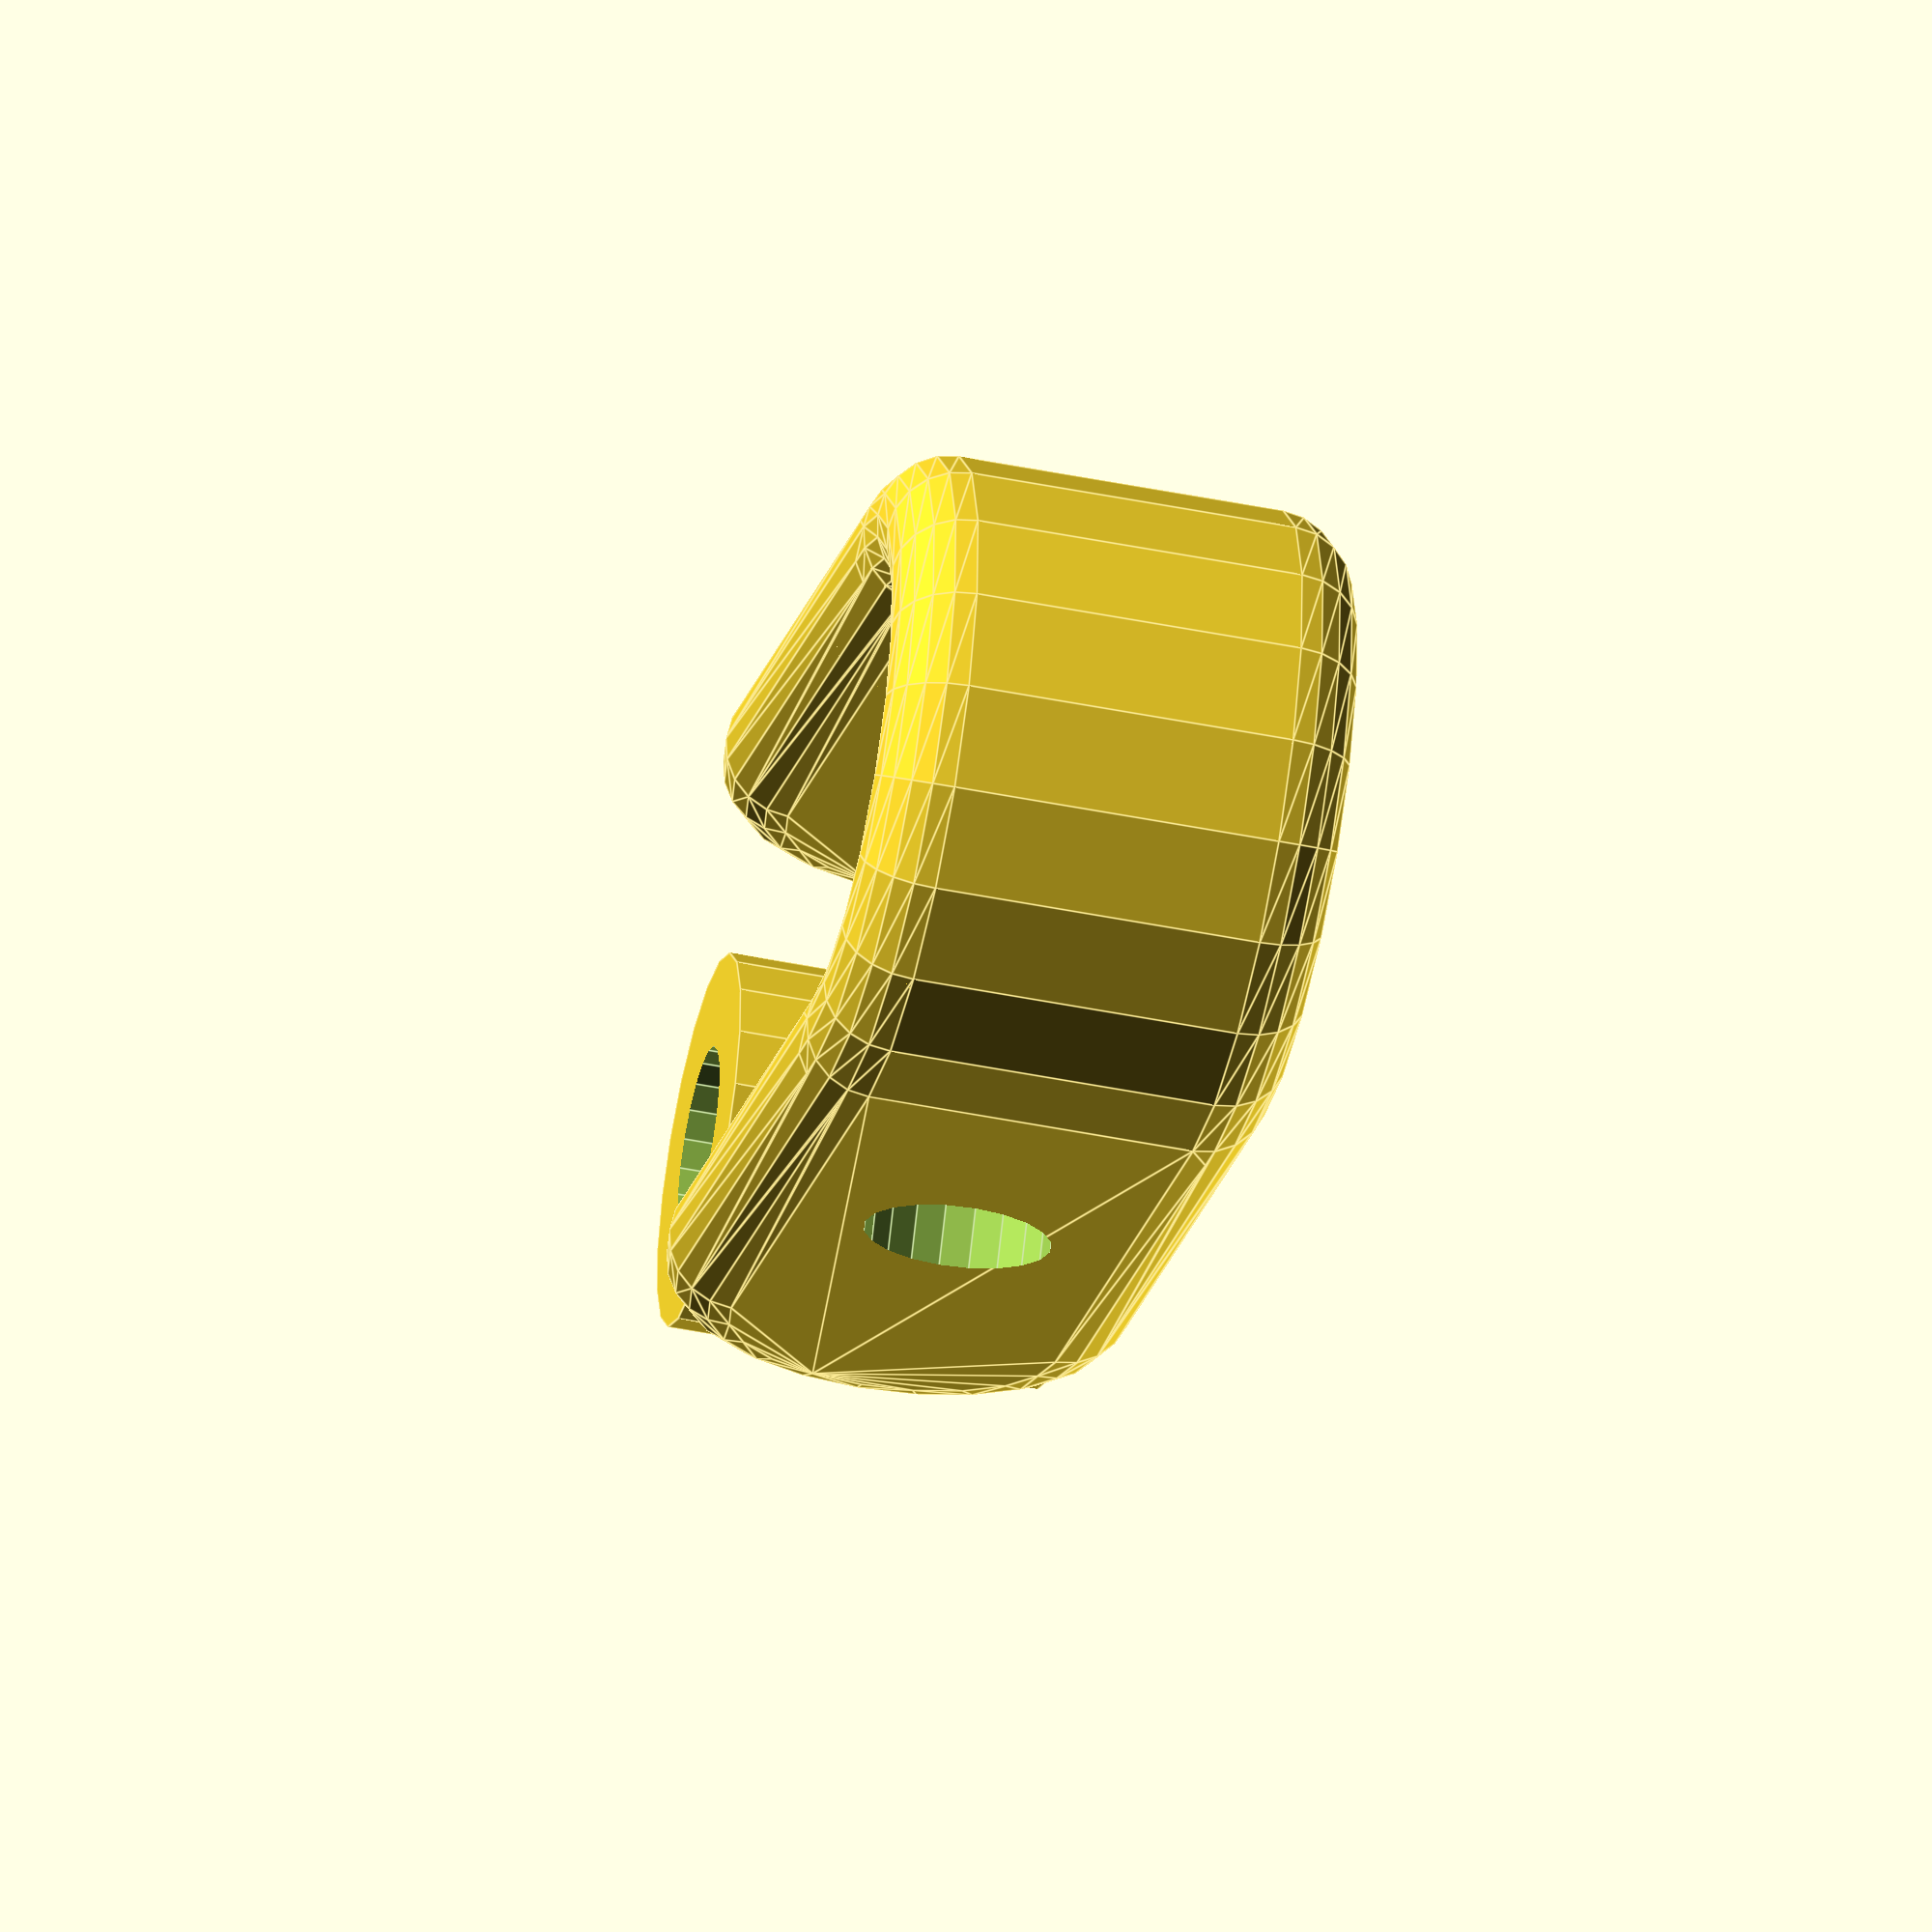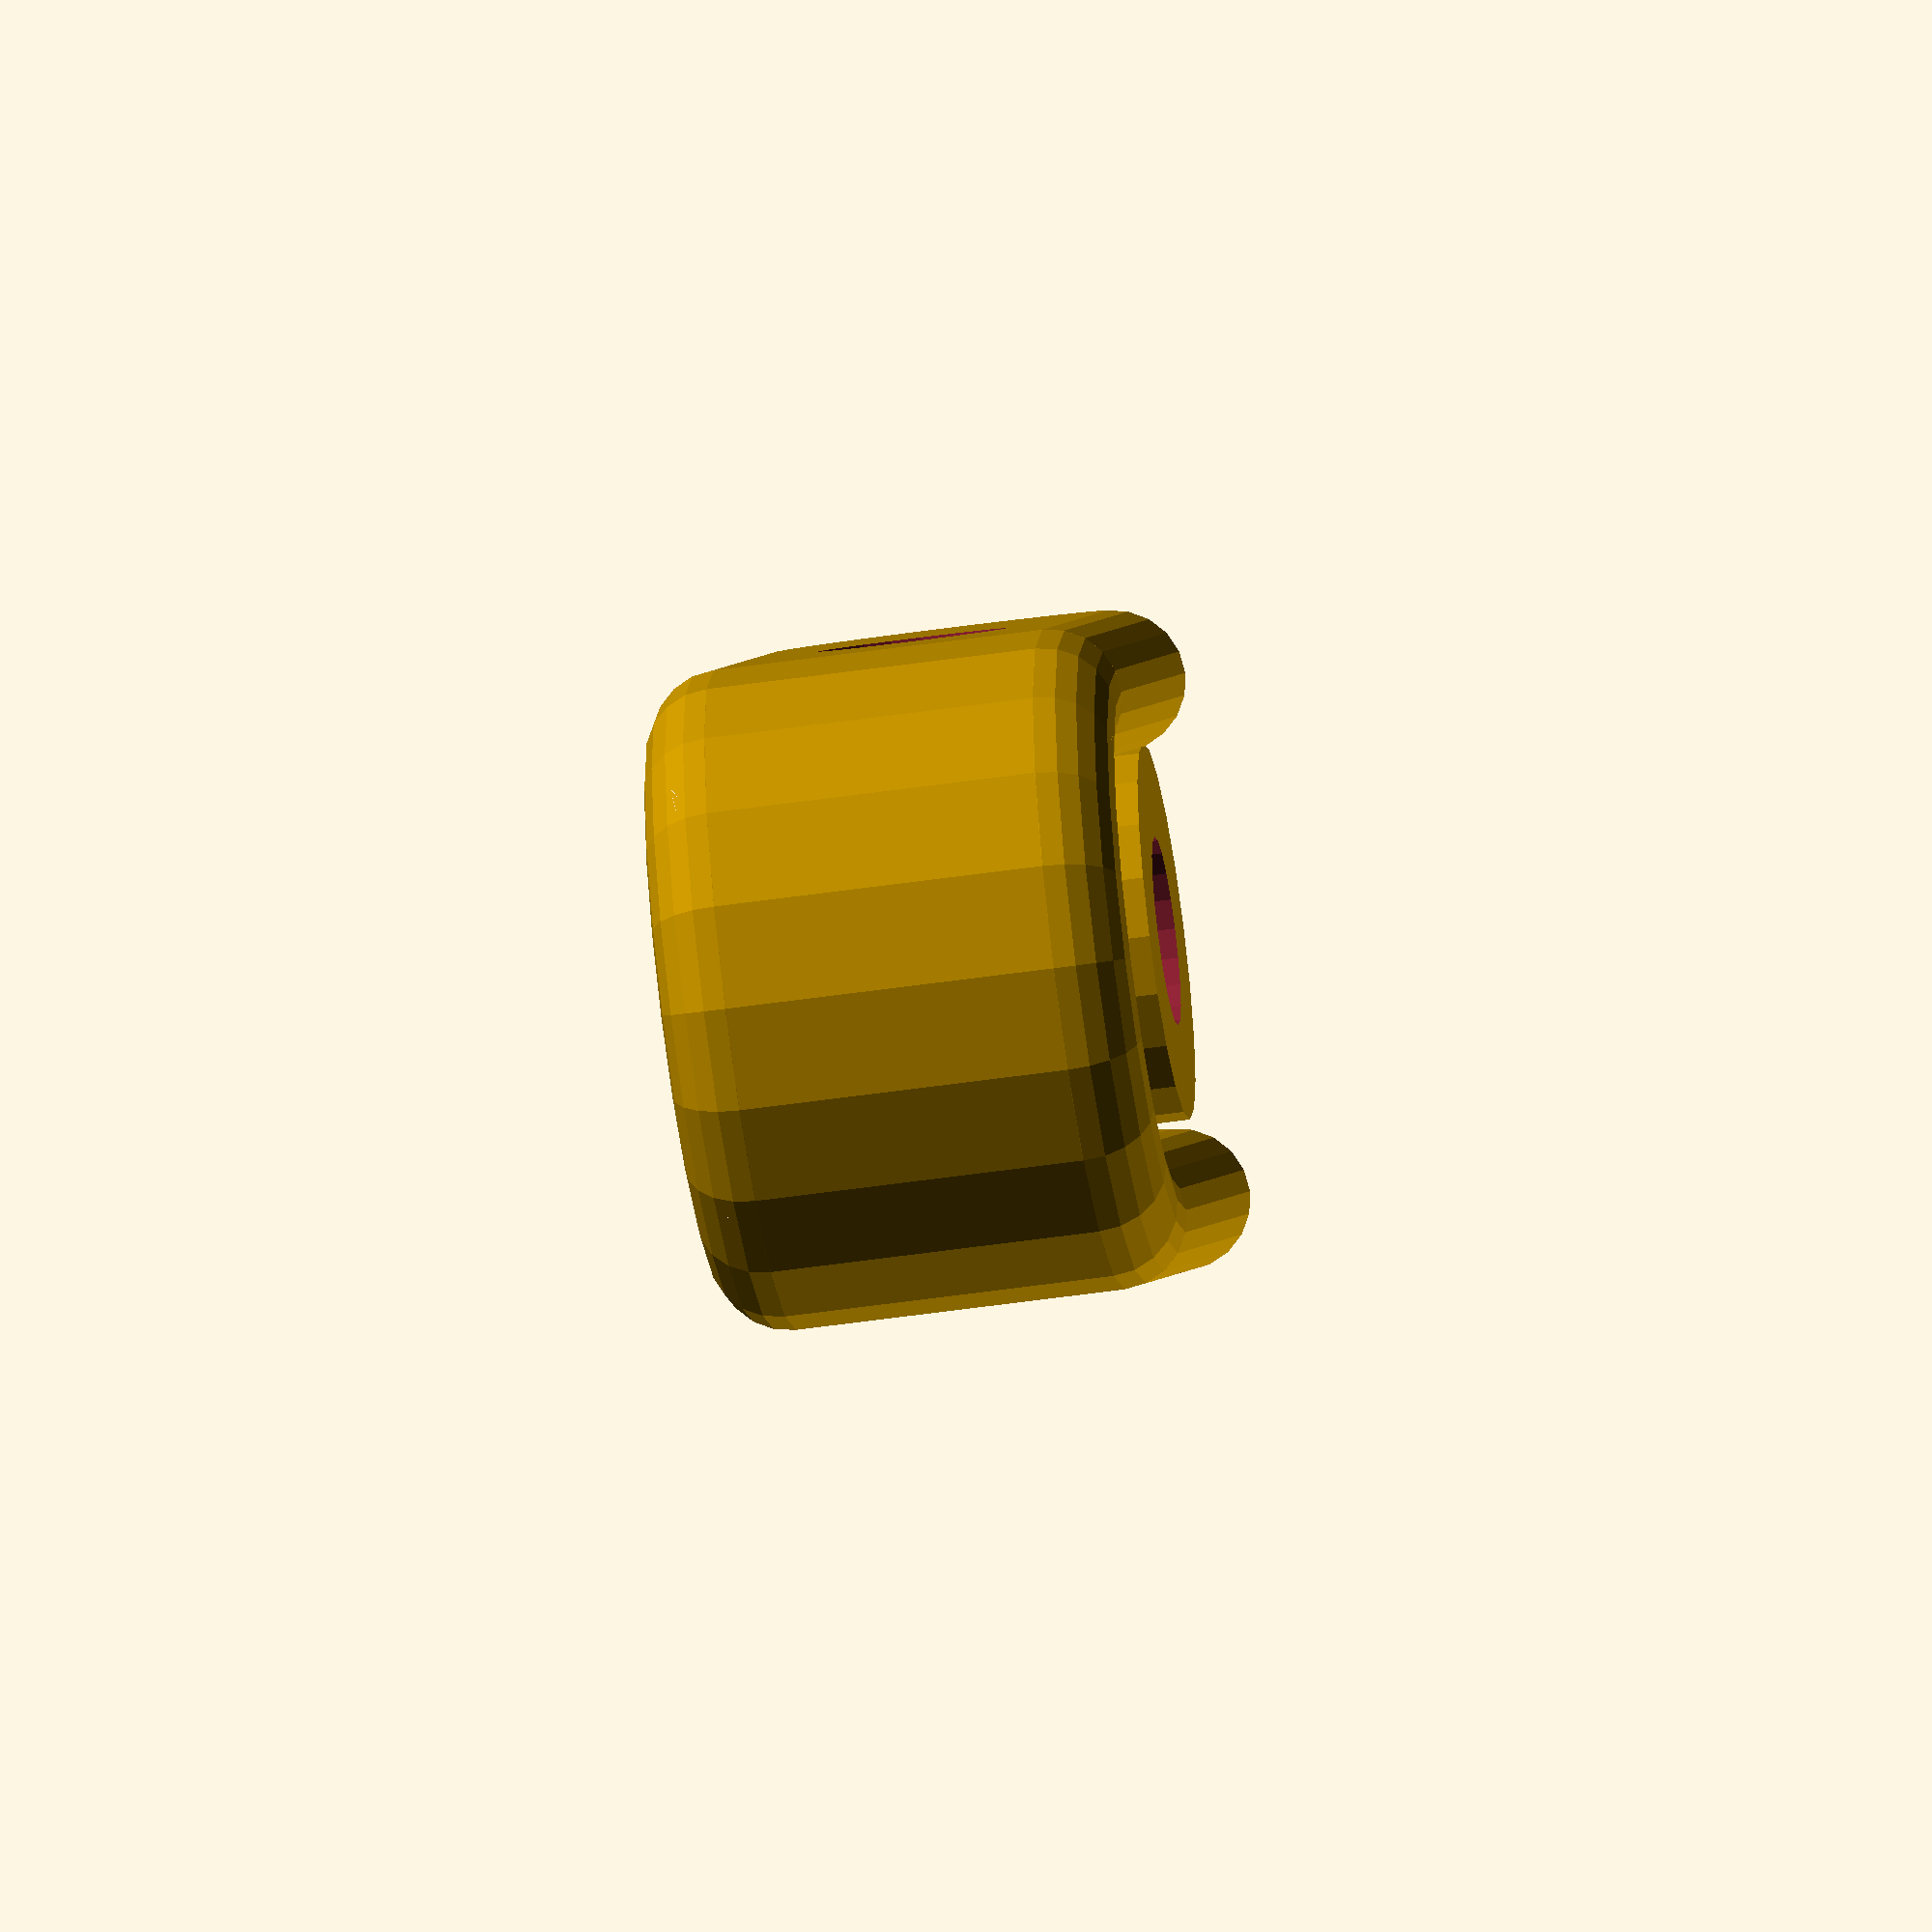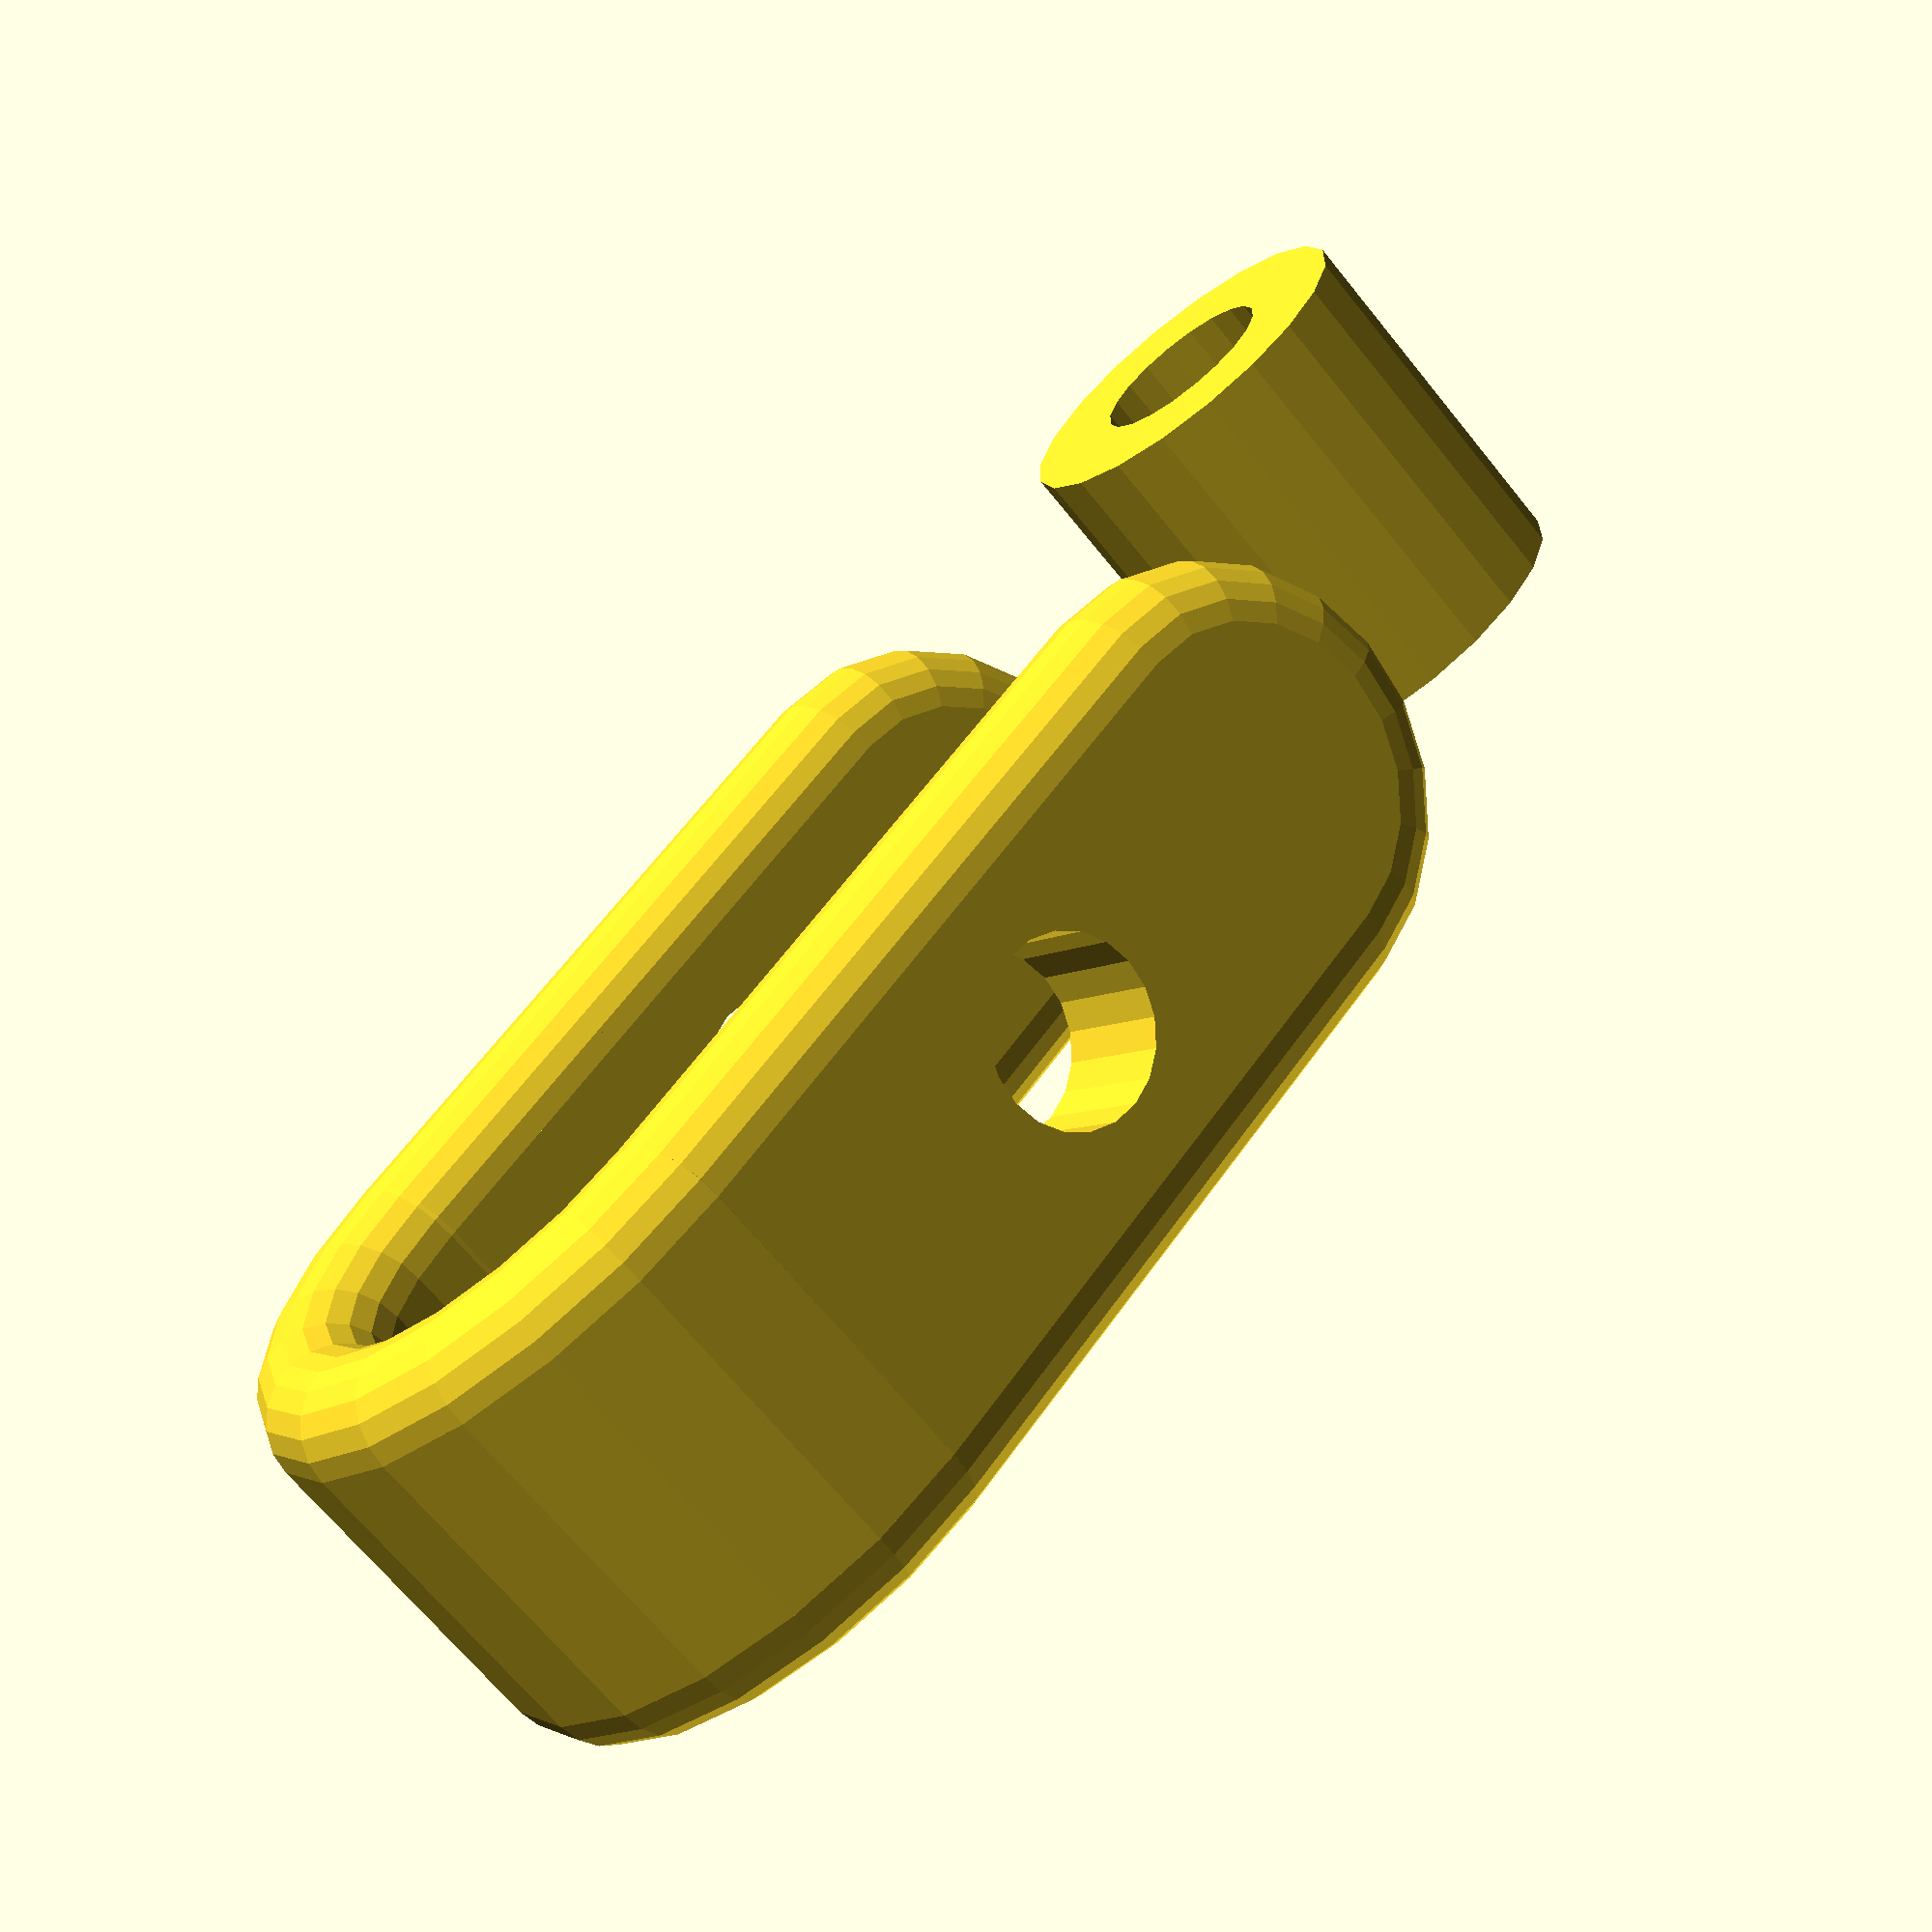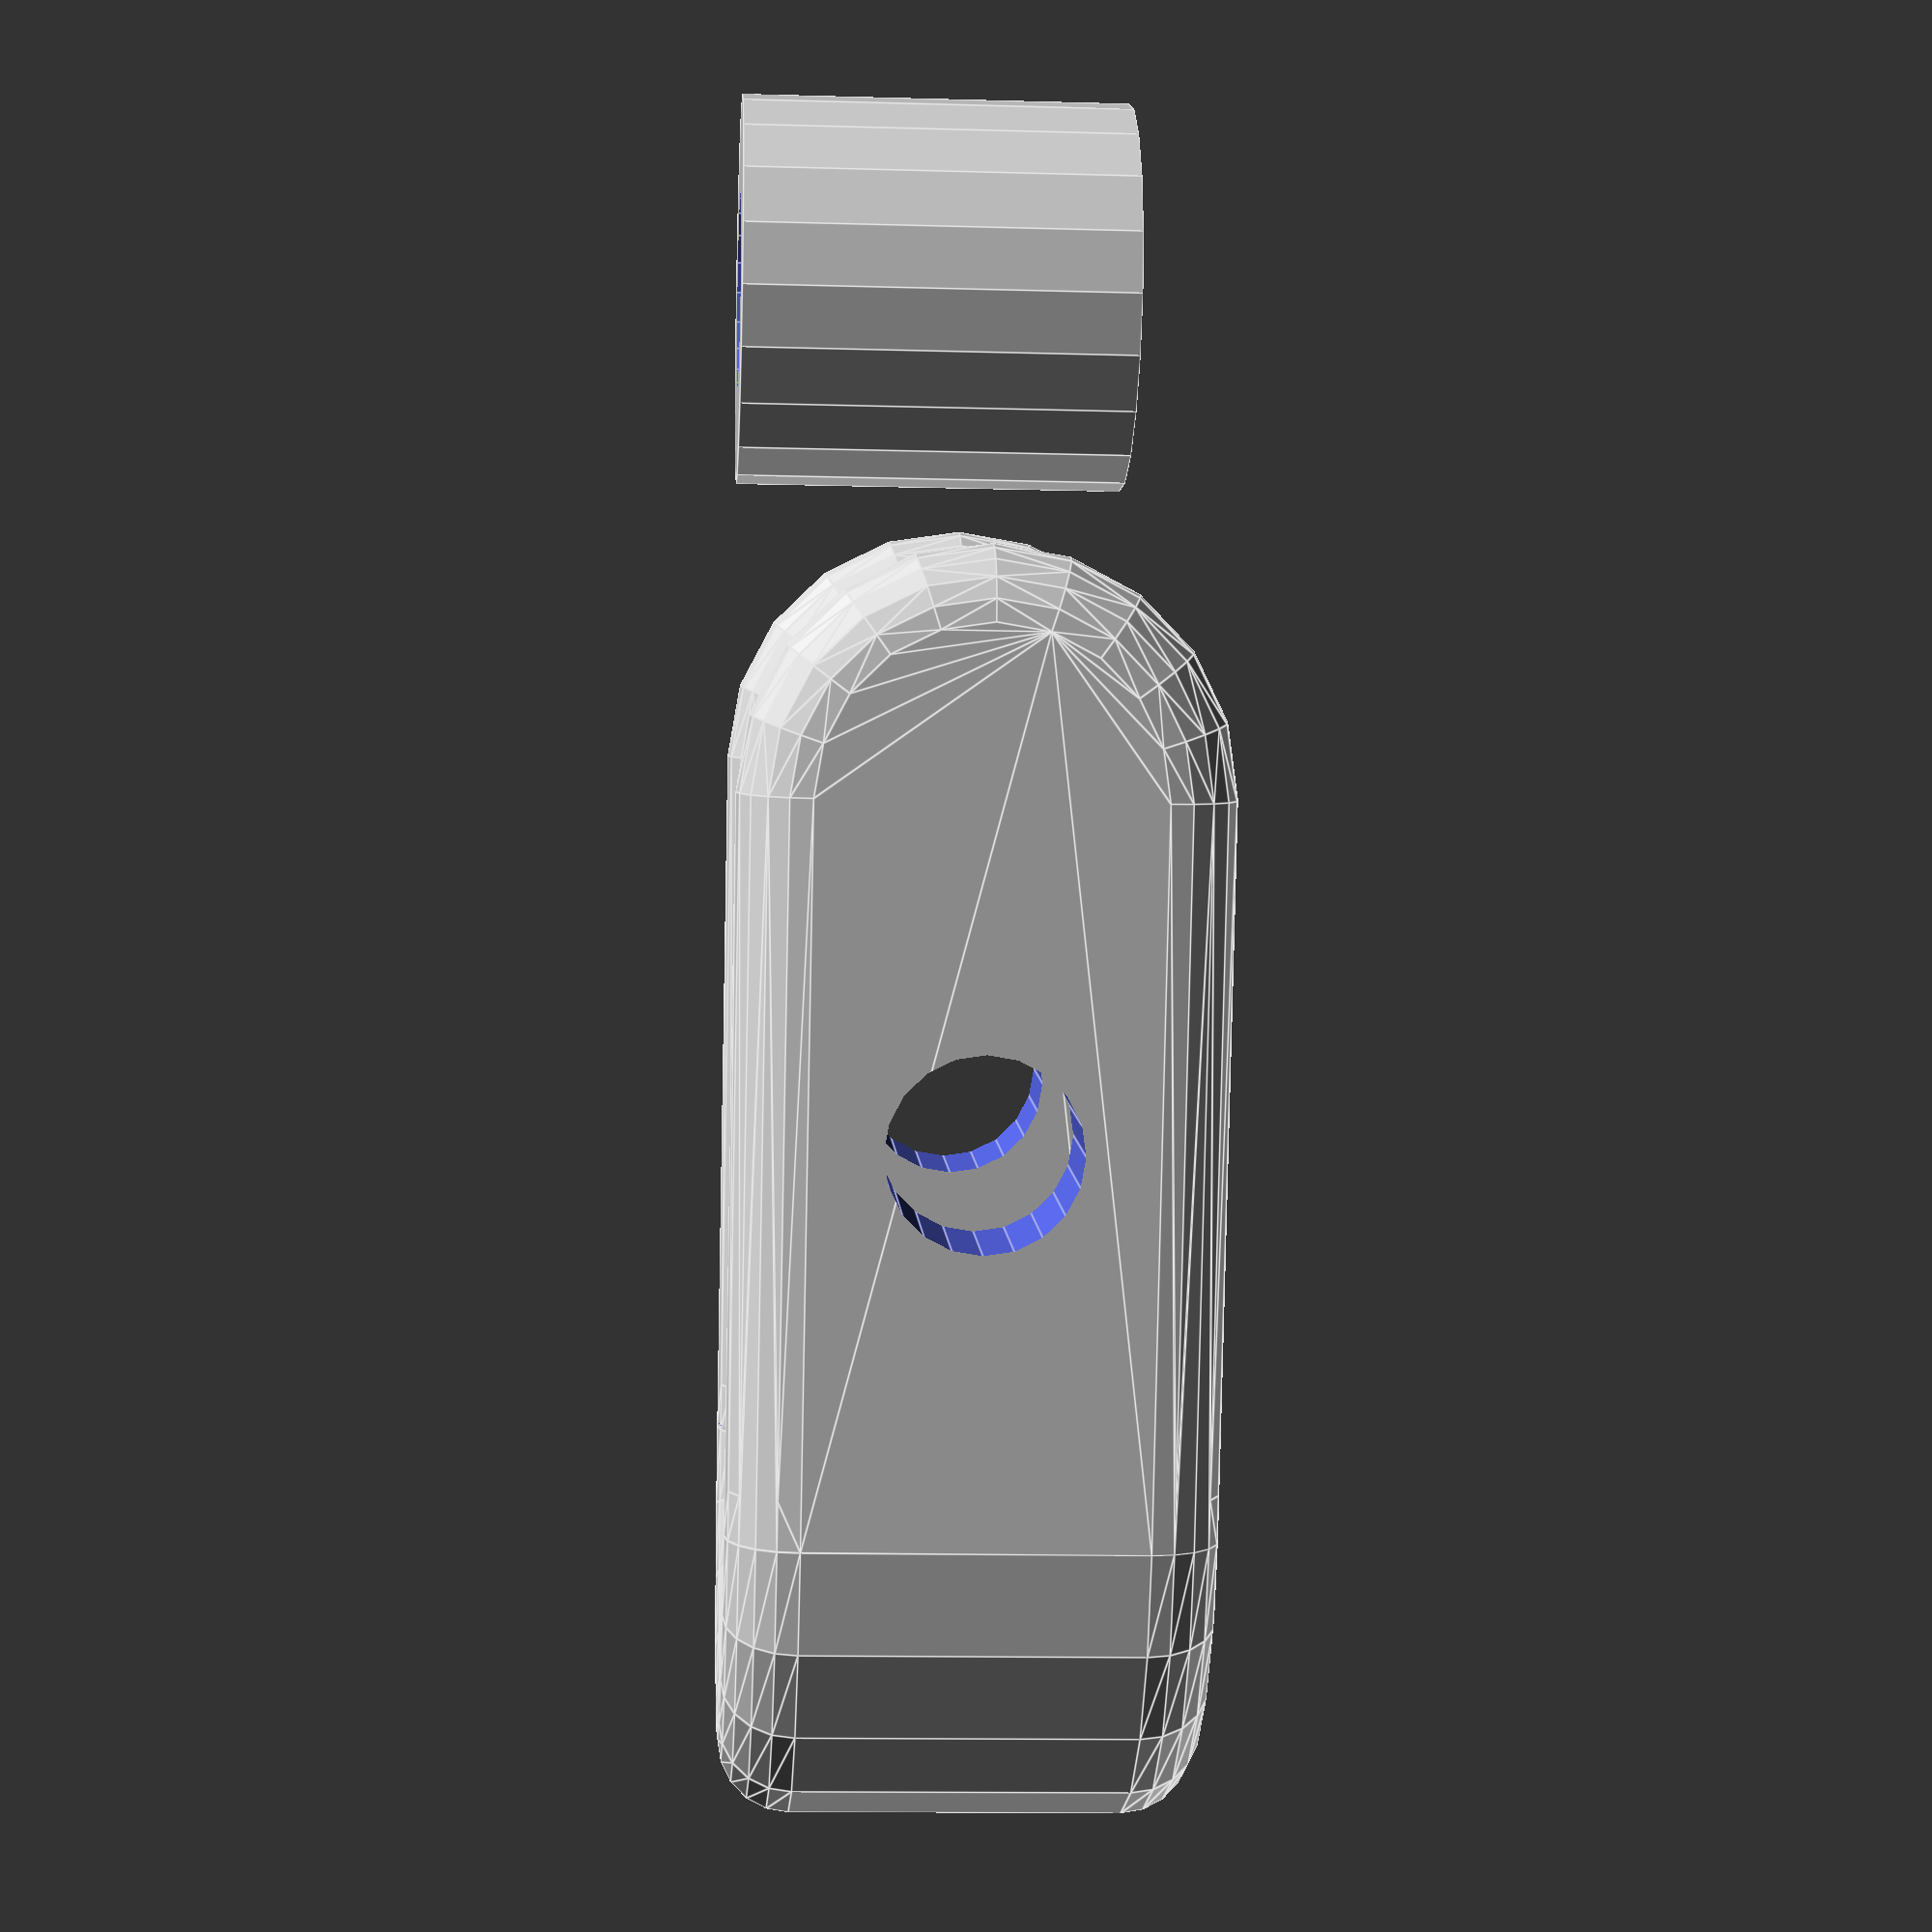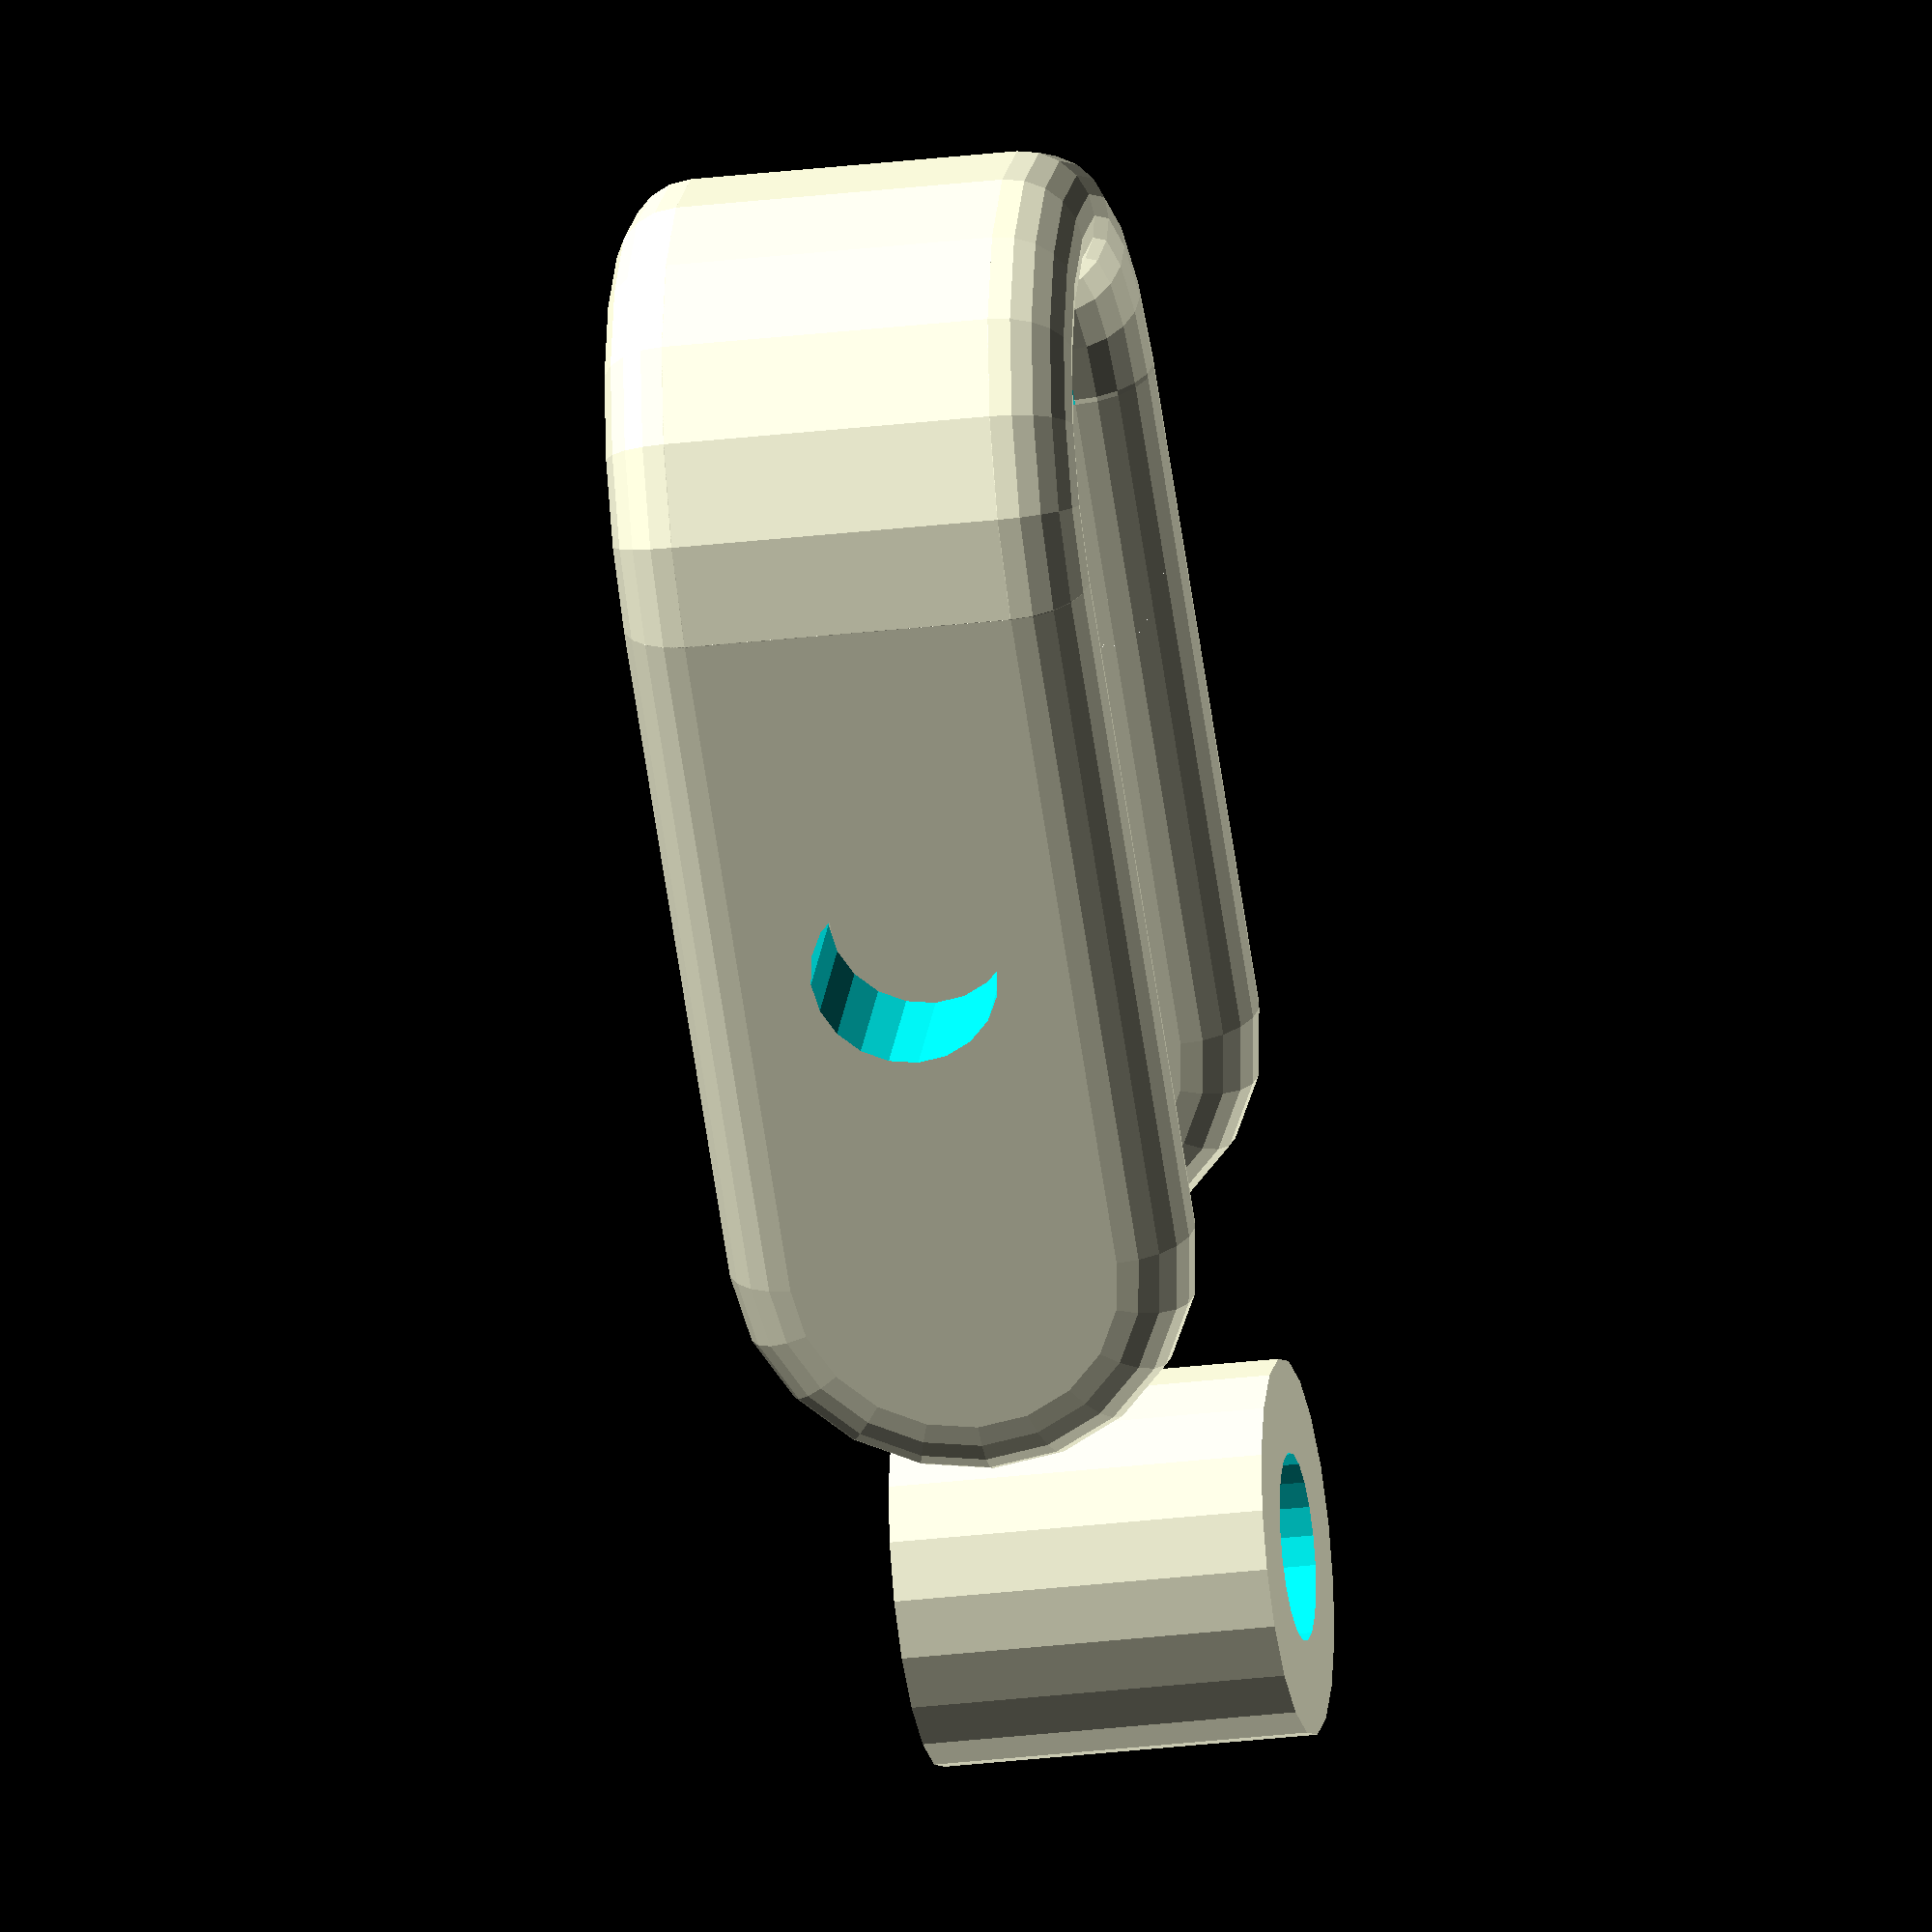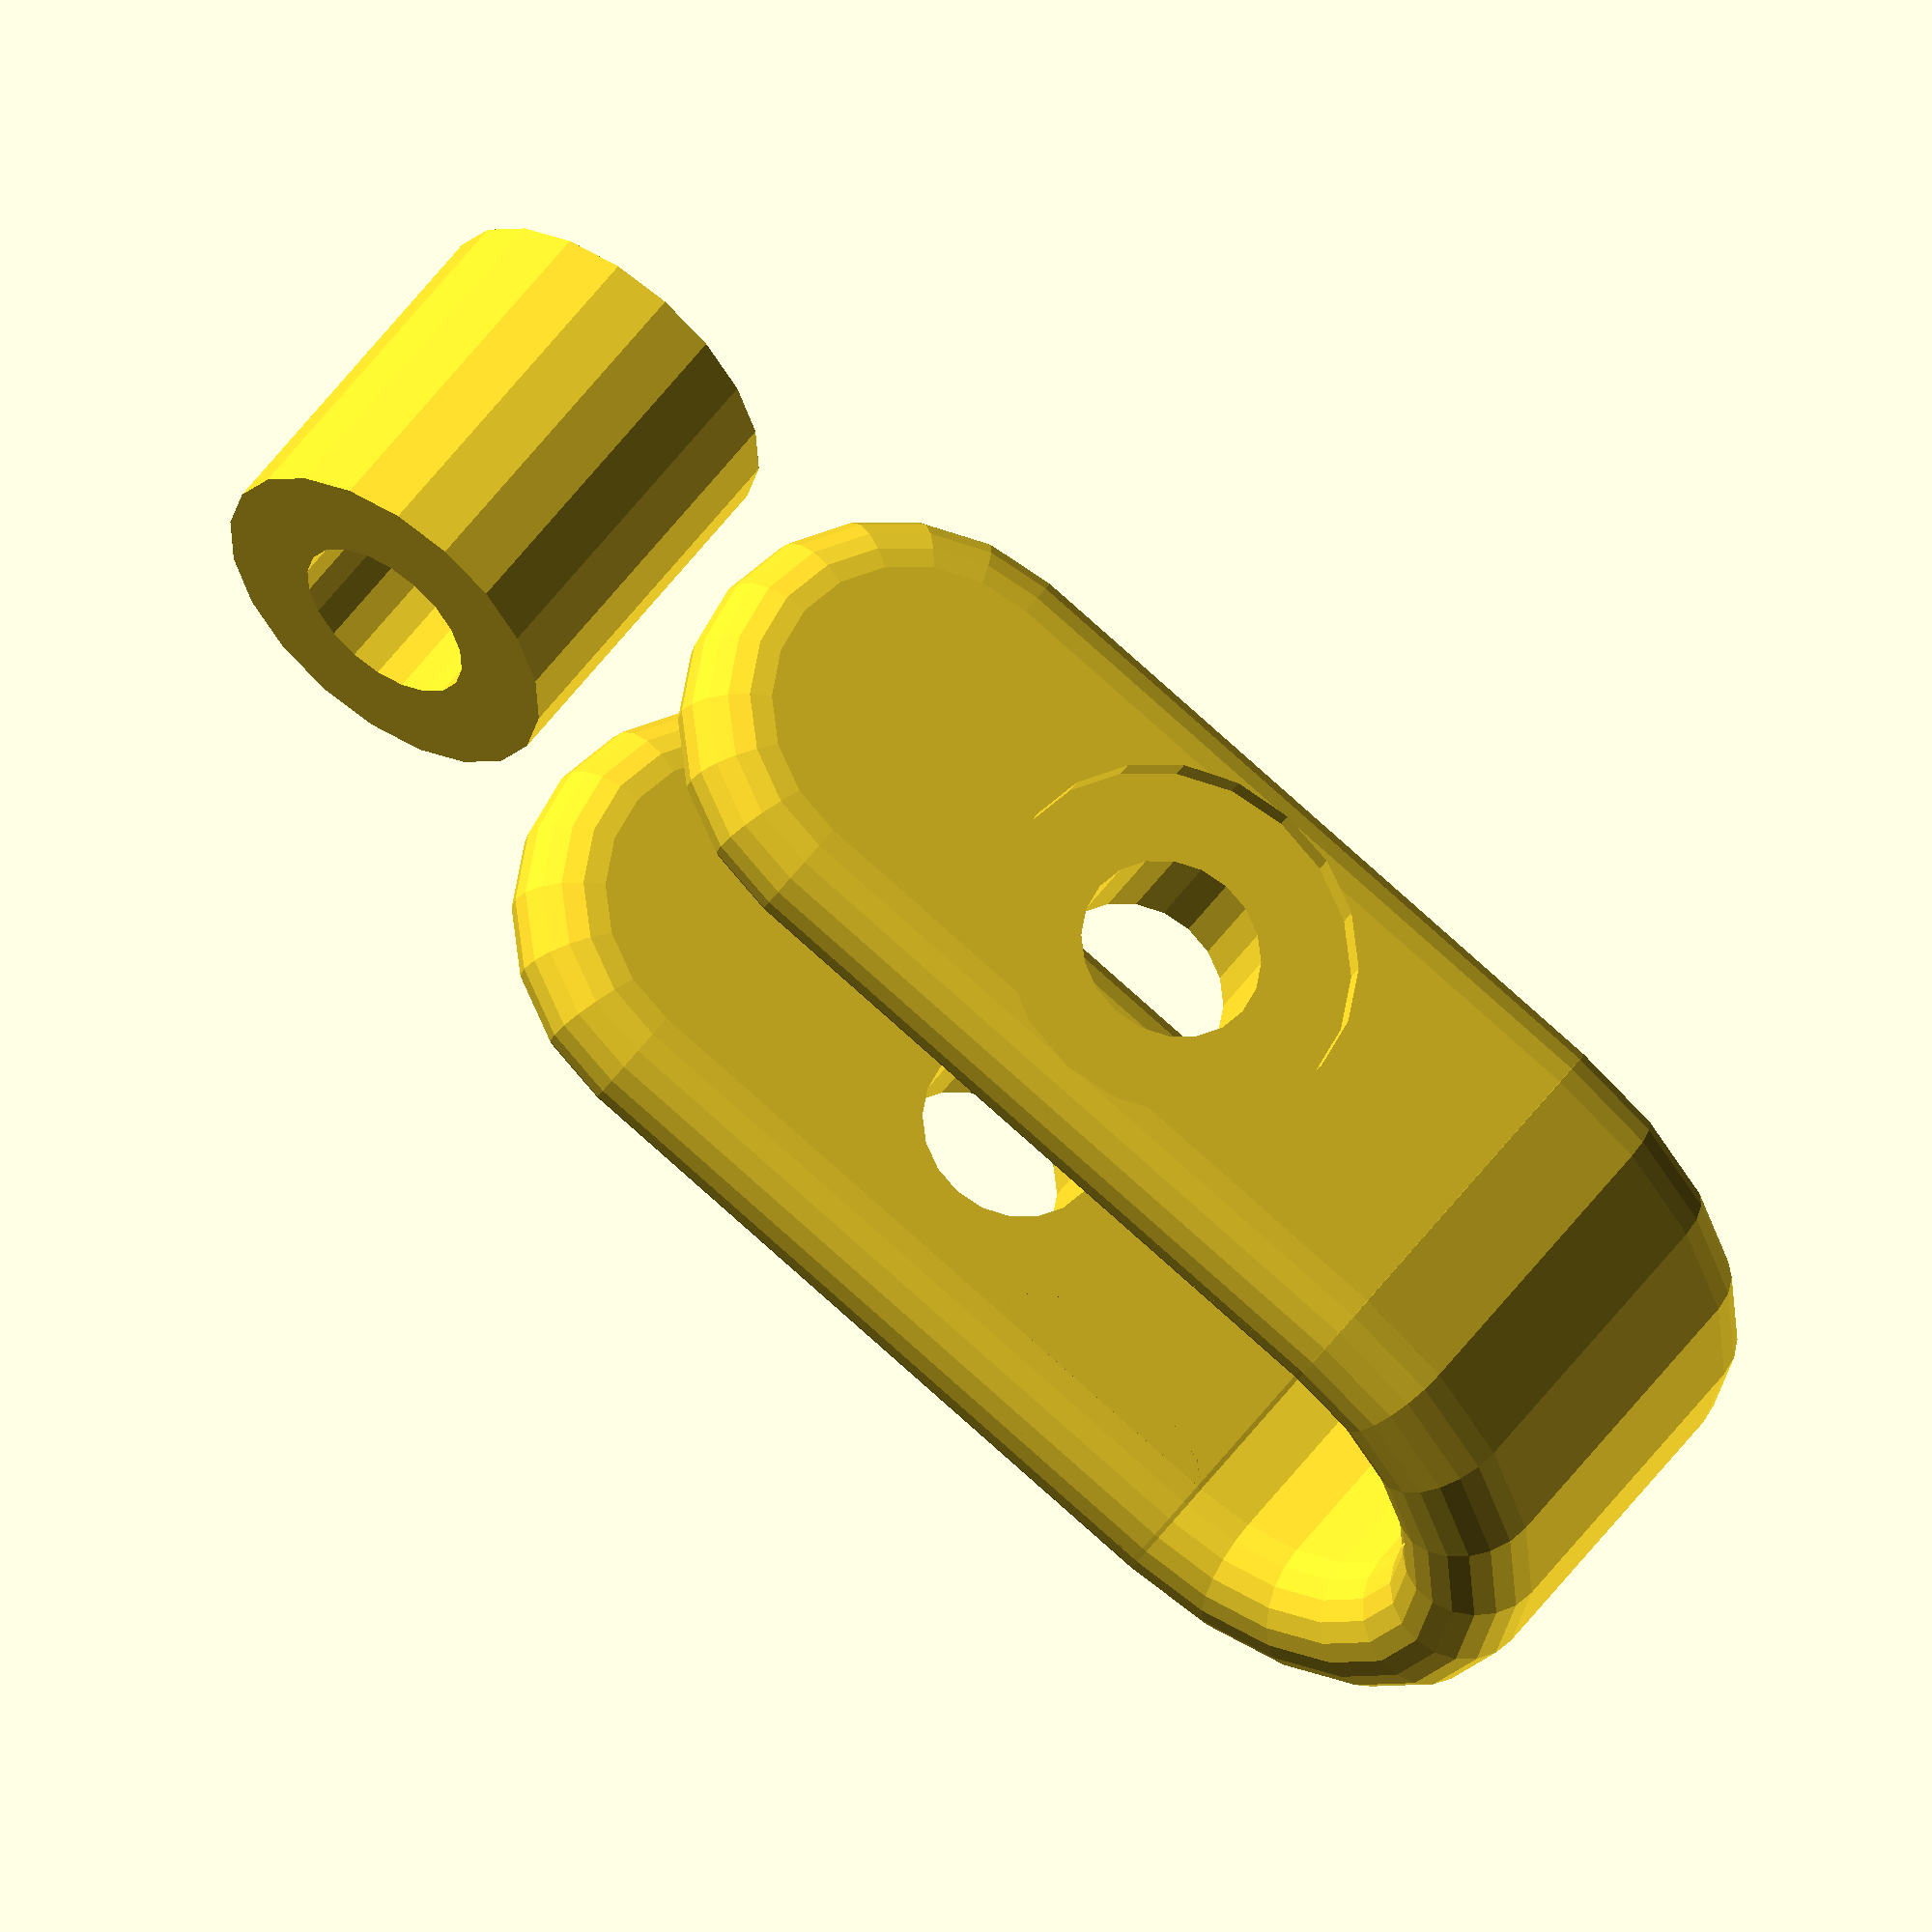
<openscad>
$fn=20;

module clip() {
    difference(){
        union(){
            difference(){
                hull(){
                    rotate([0,90,0]) cylinder(r=5, h=10, center = true);
                    translate([0,15,0]) cylinder(r=5, h=10, center = true);
                }
                rotate([0,90,0]) hull(){
                     cylinder(r=3, h=12, center = true);
                    translate([0,20,0]) cube([6,6,12], center = true);
                }
            }
            translate([0,8,0]) cylinder(r=5, h=10,center=true);
        }

        //trou de vis
        translate([0,8,4.5]) cylinder(r=4, h=10);
        translate([0,8,0]) cylinder(r=1.5, h=12,center=true);
    }
}
module torus(torus_radius,body_radius){
rotate_extrude(angle = 360, convexity = 2) translate([torus_radius,0,0]) circle(r=body_radius);
}
module ring(height,hole_radius,thickness){
    half_thickness = (thickness/2);
    difference(){
        cylinder(
            r=(hole_radius+thickness),
            h=height-thickness,center = true);
        cylinder(r=hole_radius,h=height,center = true);
    }
    translate([0,0,(height/2)-half_thickness]) torus(hole_radius+half_thickness,half_thickness);
    translate([0,0,-((height/2)-half_thickness)]) torus(hole_radius+half_thickness,half_thickness);
}
module flap(width,thickness){
    half_thickness = (thickness/2);
    half_width = width/2;
     hull(){
        translate([0,15,0])torus(half_width-half_thickness,half_thickness);
        translate([half_width-half_thickness,0.01,0]) rotate([-90,0,0]) cylinder(r=half_thickness,h=1);
        translate([-(half_width-half_thickness),-0.01,0]) rotate([-90,0,0]) cylinder(r=half_thickness,h=1);
    }
}
    width = 10;
    thickness = 3;
    height = 14;
    length = 20;

    half_thickness = (thickness/2);
translate([0,0,width/2]) rotate([0,90,0]) difference(){


    union(){
        translate([0,0,height/2-half_thickness]) flap(width,thickness);
        translate([0,0,-(height/2-half_thickness)]) flap(width,thickness);
        difference(){
            rotate([0,90,0]) ring(width,height/2-thickness,thickness);
            translate([0,(length/2)+0.1,0]) cube([width+2,length,height+2],center=true);
        }
    }
    //trou de vis
    translate([0,8,height/2-0.5]) cylinder(r=(width-2)/2, h=10);
    translate([0,8,0]) cylinder(r=2, h=height+2,center=true);
}
translate([0,length+width/2,0]) difference(){
    cylinder(r=(width-2)/2, h=height-(thickness*2));
    translate([0,0,-1]) cylinder(r=2, h=height);

}
</openscad>
<views>
elev=47.5 azim=299.3 roll=77.2 proj=o view=edges
elev=52.9 azim=35.9 roll=278.8 proj=o view=wireframe
elev=246.7 azim=133.8 roll=321.2 proj=p view=wireframe
elev=12.3 azim=341.5 roll=266.2 proj=p view=edges
elev=26.0 azim=230.5 roll=101.1 proj=o view=wireframe
elev=306.2 azim=293.0 roll=35.4 proj=o view=wireframe
</views>
